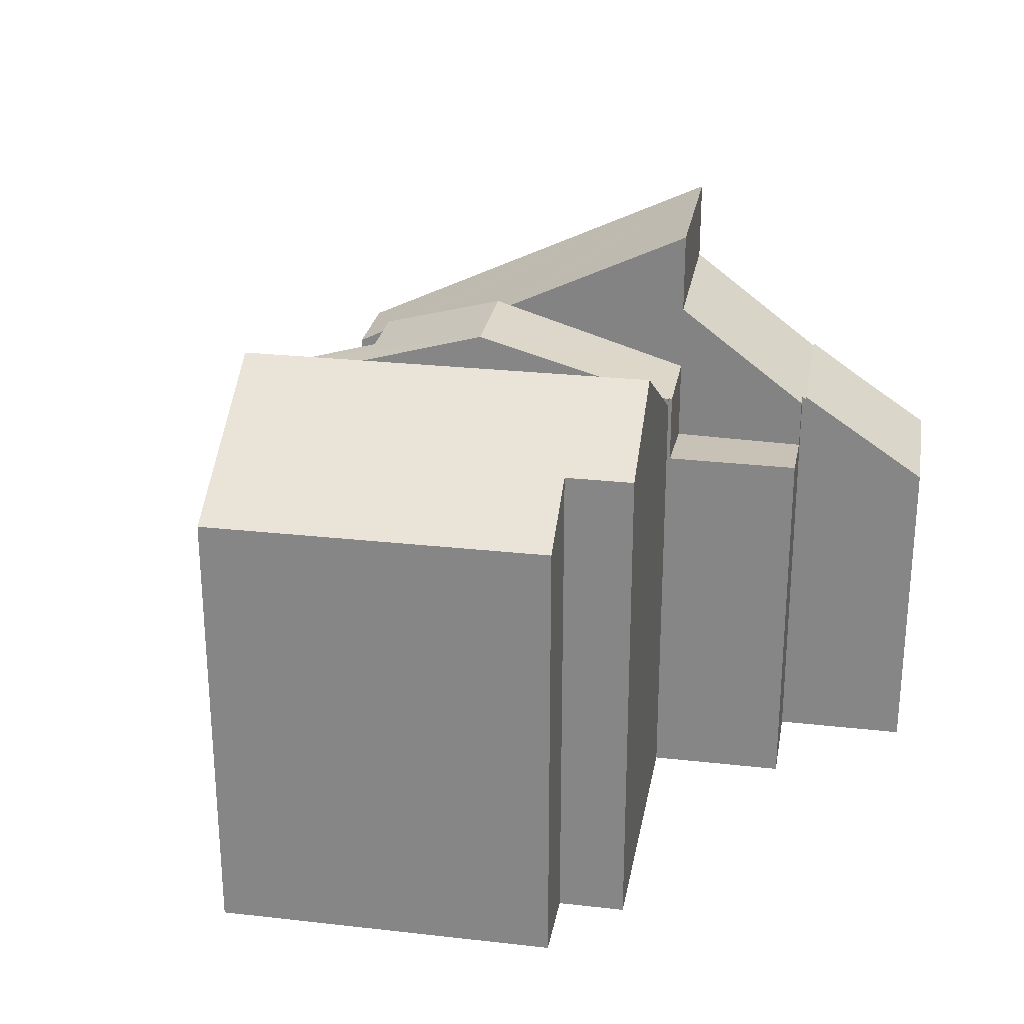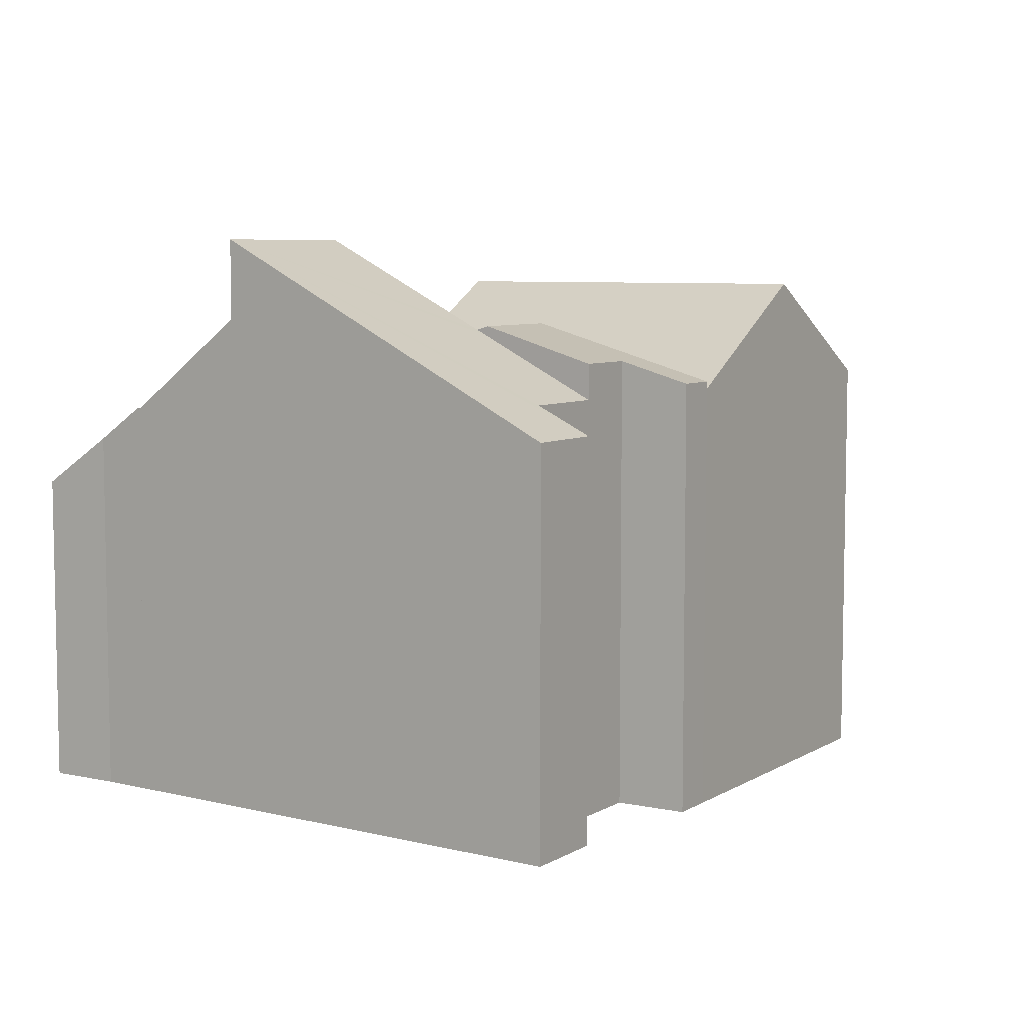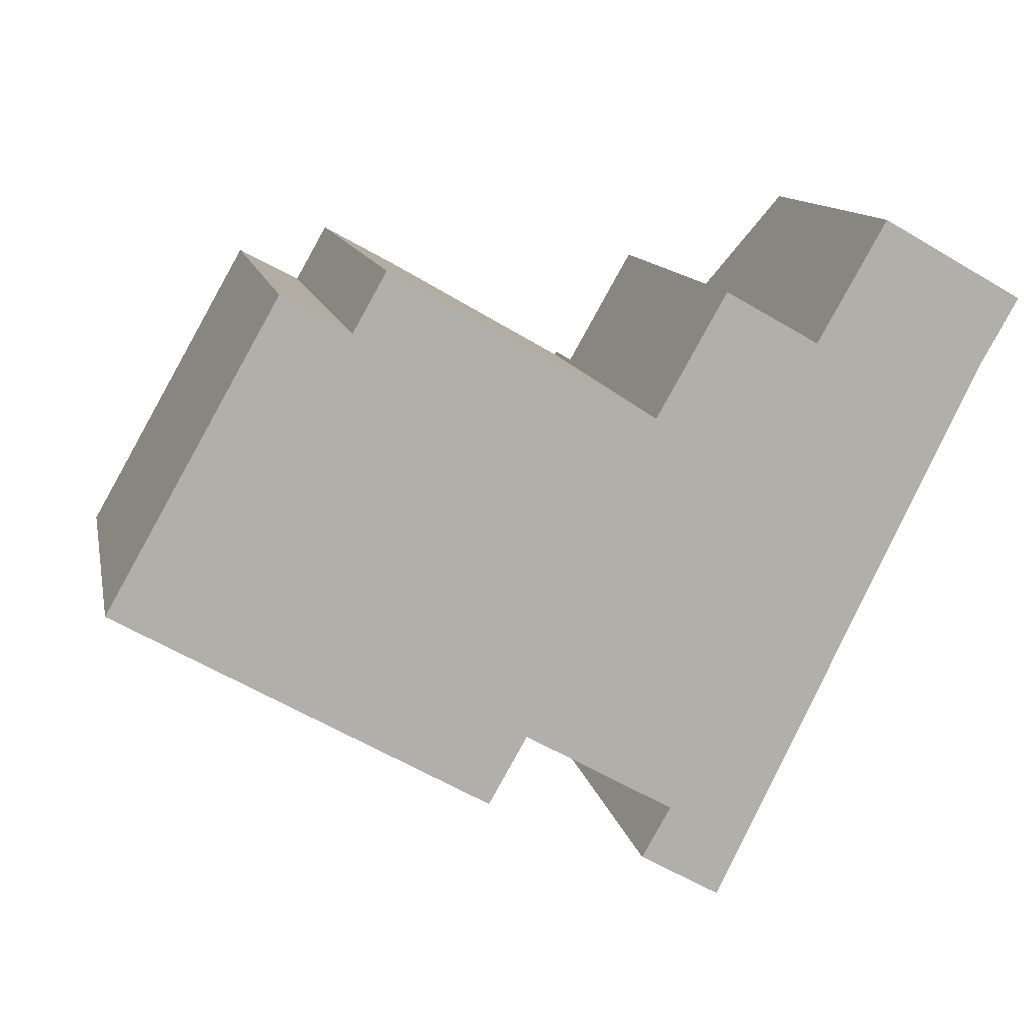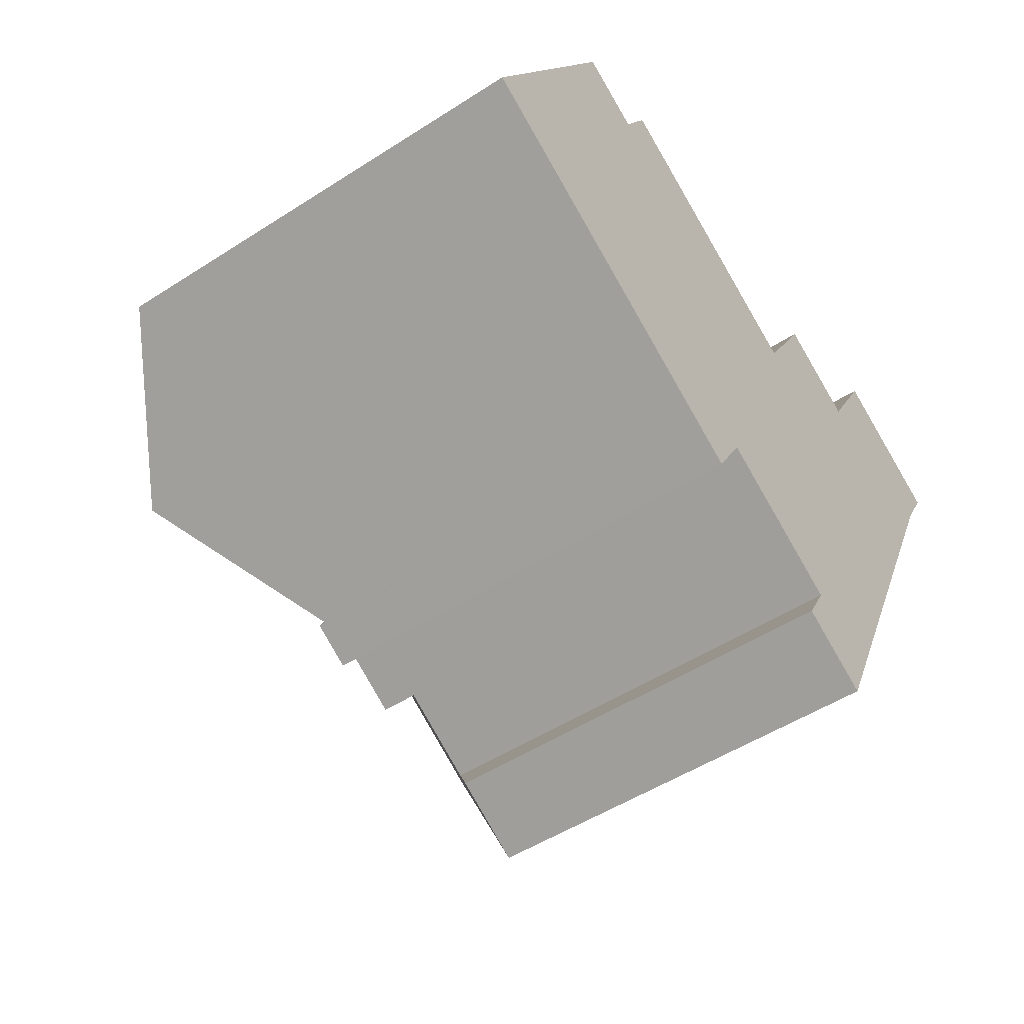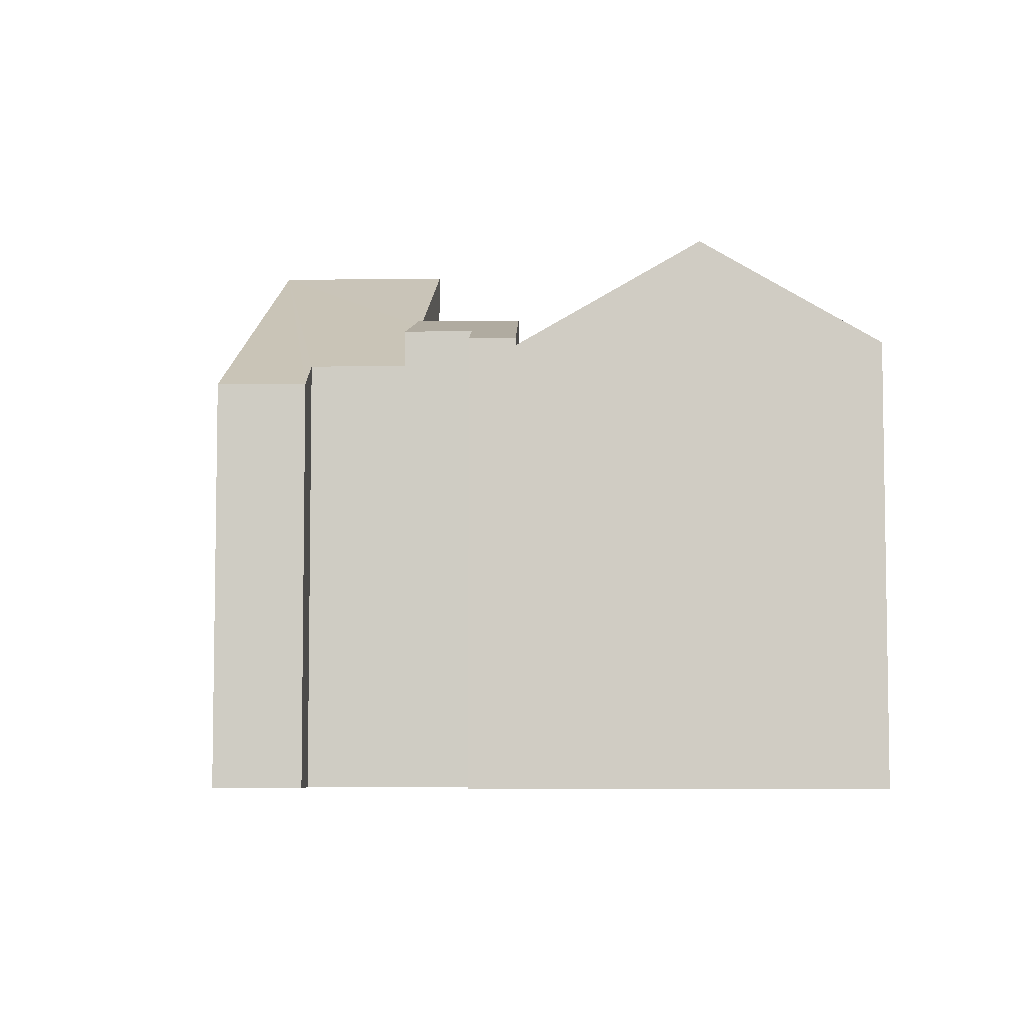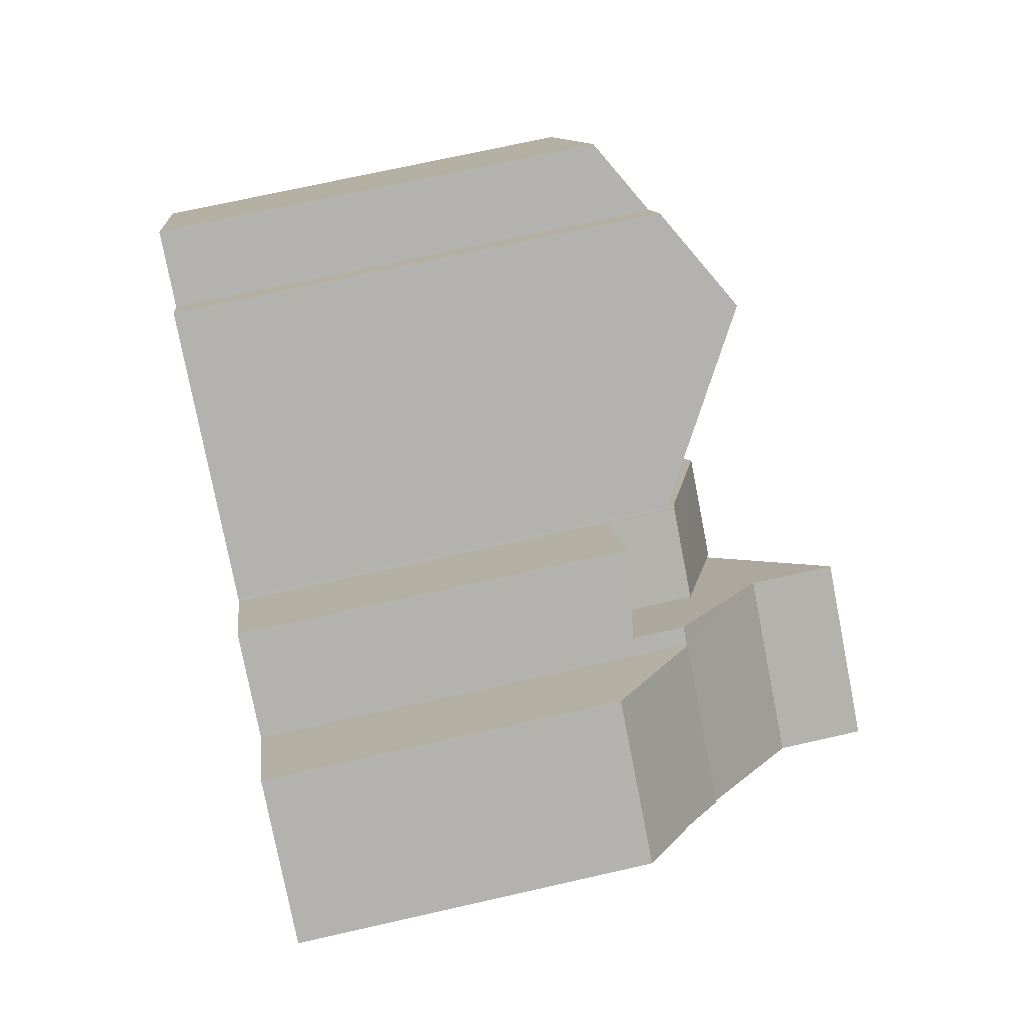
<metadata>
{"format":"obj","ext":"obj","renderer":"f3d","projection":"perspective","resolution":1024,"background":"white","views":[{"elev":26.2,"azim":-50.3,"up":"+Y"},{"elev":6.8,"azim":151.7,"up":"+Y"},{"elev":12.0,"azim":-11.3,"up":"+Z"},{"elev":-51.2,"azim":-55.0,"up":"+Z"},{"elev":-5.9,"azim":-149.4,"up":"+Y"},{"elev":71.7,"azim":77.3,"up":"+Z"}]}
</metadata>
<code>
v  13.97 10.12 4.549
v  17.73 9.801 6.511
v  16.14 9.788 3.308
v  15.73 10.11 7.646
v  15.73 -4.682e-16 7.646
v  17.73 -3.987e-16 6.511
v  16.14 -2.026e-16 3.308
v  13.97 -2.785e-16 4.549
v  23.36 9.093 6.949
v  19.91 8.815 9.389
v  23.57 8.815 7.312
v  18.19 11.13 6.363
v  22.55 10.18 5.526
v  21.93 11.13 4.242
v  22.55 -3.384e-16 5.526
v  23.36 -4.255e-16 6.949
v  23.57 -4.477e-16 7.312
v  21.93 -2.597e-16 4.242
v  18.19 -3.896e-16 6.363
v  19.91 -5.749e-16 9.389
v  13.7 10.85 -7.25
v  20.31 15.91 0.921
v  15.77 10.85 -8.422
v  14.45 11.58 -5.936
v  12.19 11.58 -4.655
v  13.69 13.23 -1.628
v  13.86 13.41 -1.299
v  16.14 15.91 3.308
v  12.19 2.85e-16 -4.655
v  13.69 9.969e-17 -1.628
v  13.86 7.954e-17 -1.299
v  14.45 3.635e-16 -5.936
v  13.7 4.439e-16 -7.25
v  20.31 -5.64e-17 0.921
v  15.77 5.157e-16 -8.422
v  4.208 14.63 -2.414
v  11.17 11.8 -0.184
v  8.503 11.8 -4.878
v  9.531 14.63 6.96
v  13.84 11.8 4.515
v  4.445 11.85 7.828
v  0 11.85 7.258e-16
v  6.212 13.02 6.824
v  7.08 13.02 8.352
v  7.08 -5.114e-16 8.352
v  13.84 -2.765e-16 4.515
v  9.531 -4.262e-16 6.96
v  6.212 -4.178e-16 6.824
v  4.445 -4.793e-16 7.828
v  8.503 2.987e-16 -4.878
v  11.17 1.127e-17 -0.184
v  0 0 0
v  4.208 1.478e-16 -2.414
v  20.31 13.73 0.921
v  18.19 11.06 6.363
v  21.93 11.05 4.242
v  18.14 11.13 6.276
v  16.14 13.73 3.308
v  17.73 11.13 6.511
v  18.14 -3.843e-16 6.276
v  11.17 13.51 -0.184
v  9.588 11.99 -5.5
v  8.503 11.99 -4.878
v  10.59 12.56 -3.743
v  12.19 12.56 -4.655
v  13.69 13.51 -1.628
v  16.14 11.96 3.308
v  13.92 11.99 4.466
v  13.97 11.96 4.549
v  13.84 11.99 4.515
v  10.59 2.292e-16 -3.743
v  9.588 3.368e-16 -5.5
v  13.92 -2.735e-16 4.466
g defaultobject
f 1 2 3
f 2 1 4
f 5 2 4
f 2 5 6
f 6 3 2
f 3 6 7
f 3 8 1
f 8 3 7
f 8 4 1
f 4 8 5
f 5 7 6
f 7 5 8
f 9 10 11
f 10 9 12
f 12 9 13
f 12 13 14
f 9 15 13
f 15 9 11
f 15 11 16
f 16 11 17
f 13 18 14
f 18 13 15
f 18 12 14
f 12 18 19
f 19 10 12
f 10 19 20
f 20 11 10
f 11 20 17
f 18 20 19
f 20 18 15
f 20 15 16
f 20 16 17
f 21 22 23
f 22 21 24
f 22 24 25
f 22 25 26
f 22 26 27
f 22 27 28
f 27 7 28
f 7 27 26
f 7 26 25
f 7 25 29
f 7 29 30
f 7 30 31
f 21 32 24
f 32 21 33
f 7 22 28
f 22 7 34
f 34 23 22
f 23 34 35
f 35 21 23
f 21 35 33
f 32 25 24
f 25 32 29
f 31 34 7
f 34 31 35
f 35 31 30
f 35 30 32
f 32 30 29
f 35 32 33
f 36 37 38
f 37 36 39
f 37 39 40
f 41 36 42
f 36 41 43
f 36 43 39
f 39 43 44
f 44 40 39
f 40 44 45
f 40 45 46
f 46 45 47
f 41 48 43
f 48 41 49
f 46 37 40
f 37 46 38
f 38 46 50
f 50 46 51
f 38 42 36
f 42 38 50
f 42 50 52
f 52 50 53
f 52 41 42
f 41 52 49
f 48 44 43
f 44 48 45
f 45 48 47
f 51 53 50
f 53 51 46
f 53 46 52
f 52 46 47
f 52 47 48
f 52 48 49
f 54 55 56
f 55 54 57
f 57 54 58
f 57 58 59
f 6 57 59
f 57 6 60
f 19 56 55
f 56 19 18
f 60 55 57
f 55 60 19
f 7 59 58
f 59 7 6
f 56 34 54
f 34 56 18
f 34 58 54
f 58 34 7
f 19 34 18
f 34 19 60
f 34 60 6
f 34 6 7
f 61 62 63
f 62 61 64
f 64 61 65
f 65 61 66
f 67 68 69
f 68 61 70
f 61 68 67
f 61 67 27
f 61 27 66
f 29 64 65
f 64 29 71
f 72 63 62
f 63 72 50
f 71 62 64
f 62 71 72
f 7 27 67
f 27 7 66
f 66 7 65
f 65 7 31
f 65 31 29
f 29 31 30
f 50 61 63
f 61 50 70
f 70 50 46
f 46 50 51
f 73 69 68
f 69 73 8
f 46 68 70
f 68 46 73
f 8 67 69
f 67 8 7
f 7 8 73
f 51 73 46
f 73 51 7
f 7 51 31
f 31 51 30
f 30 51 50
f 30 50 71
f 71 50 72
f 29 30 71

</code>
